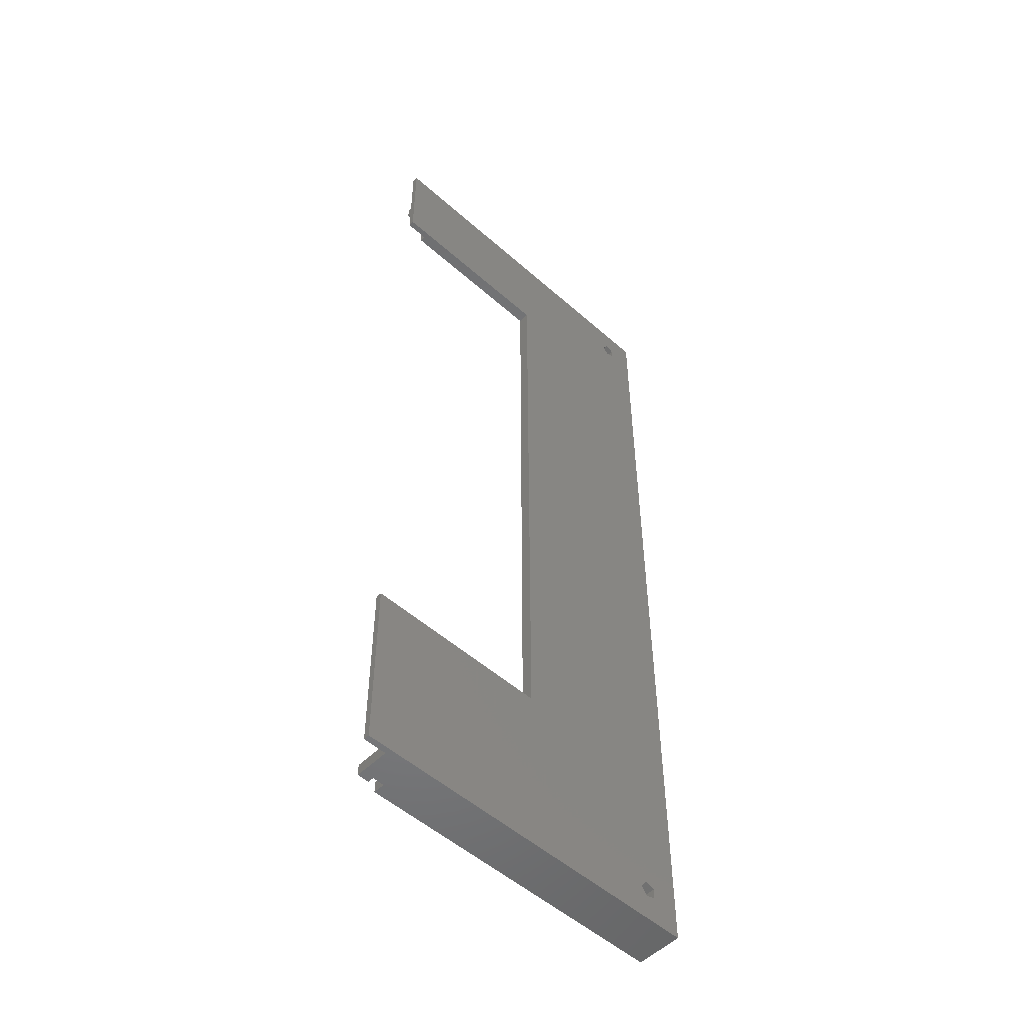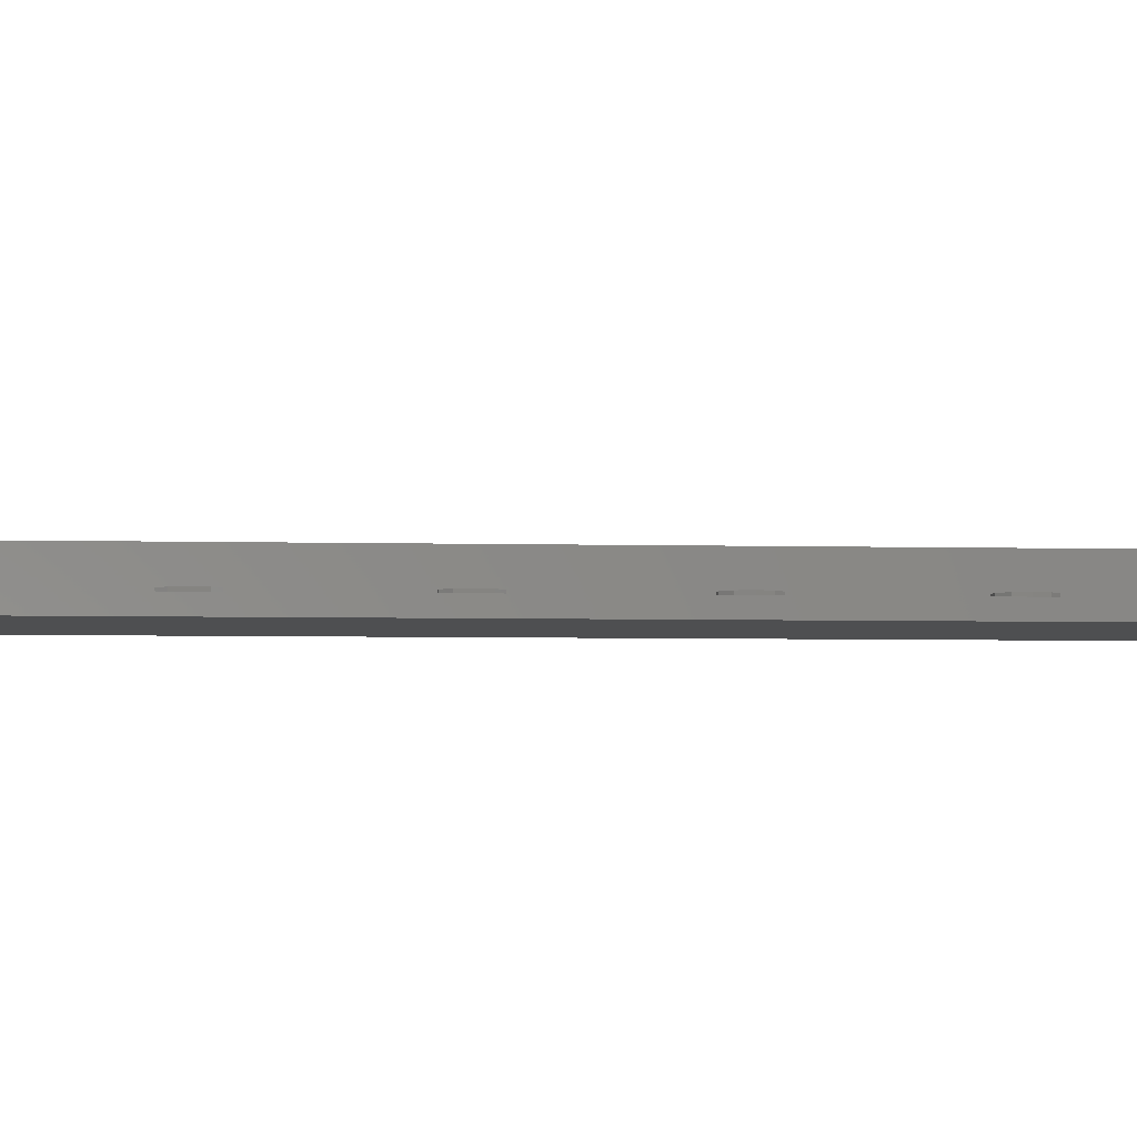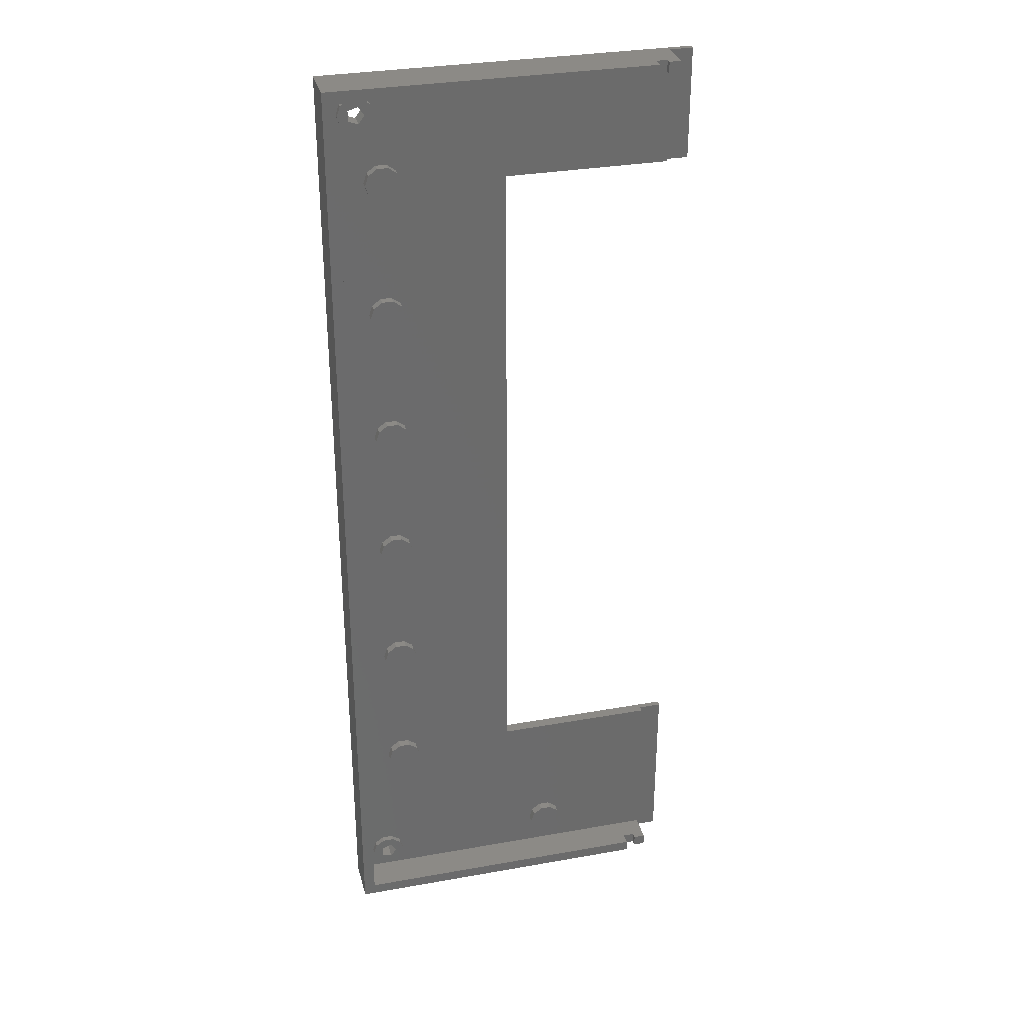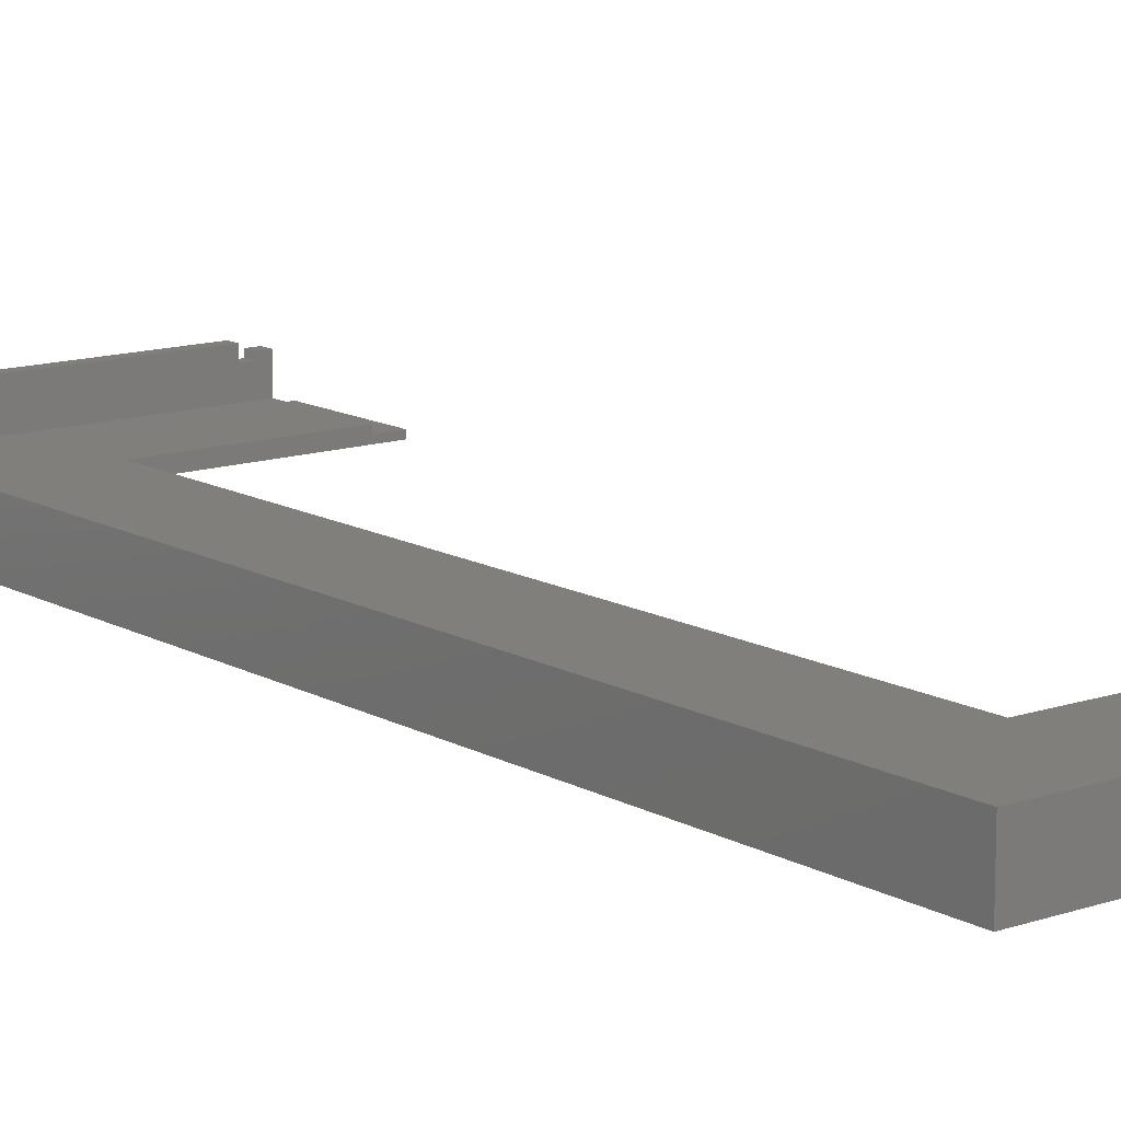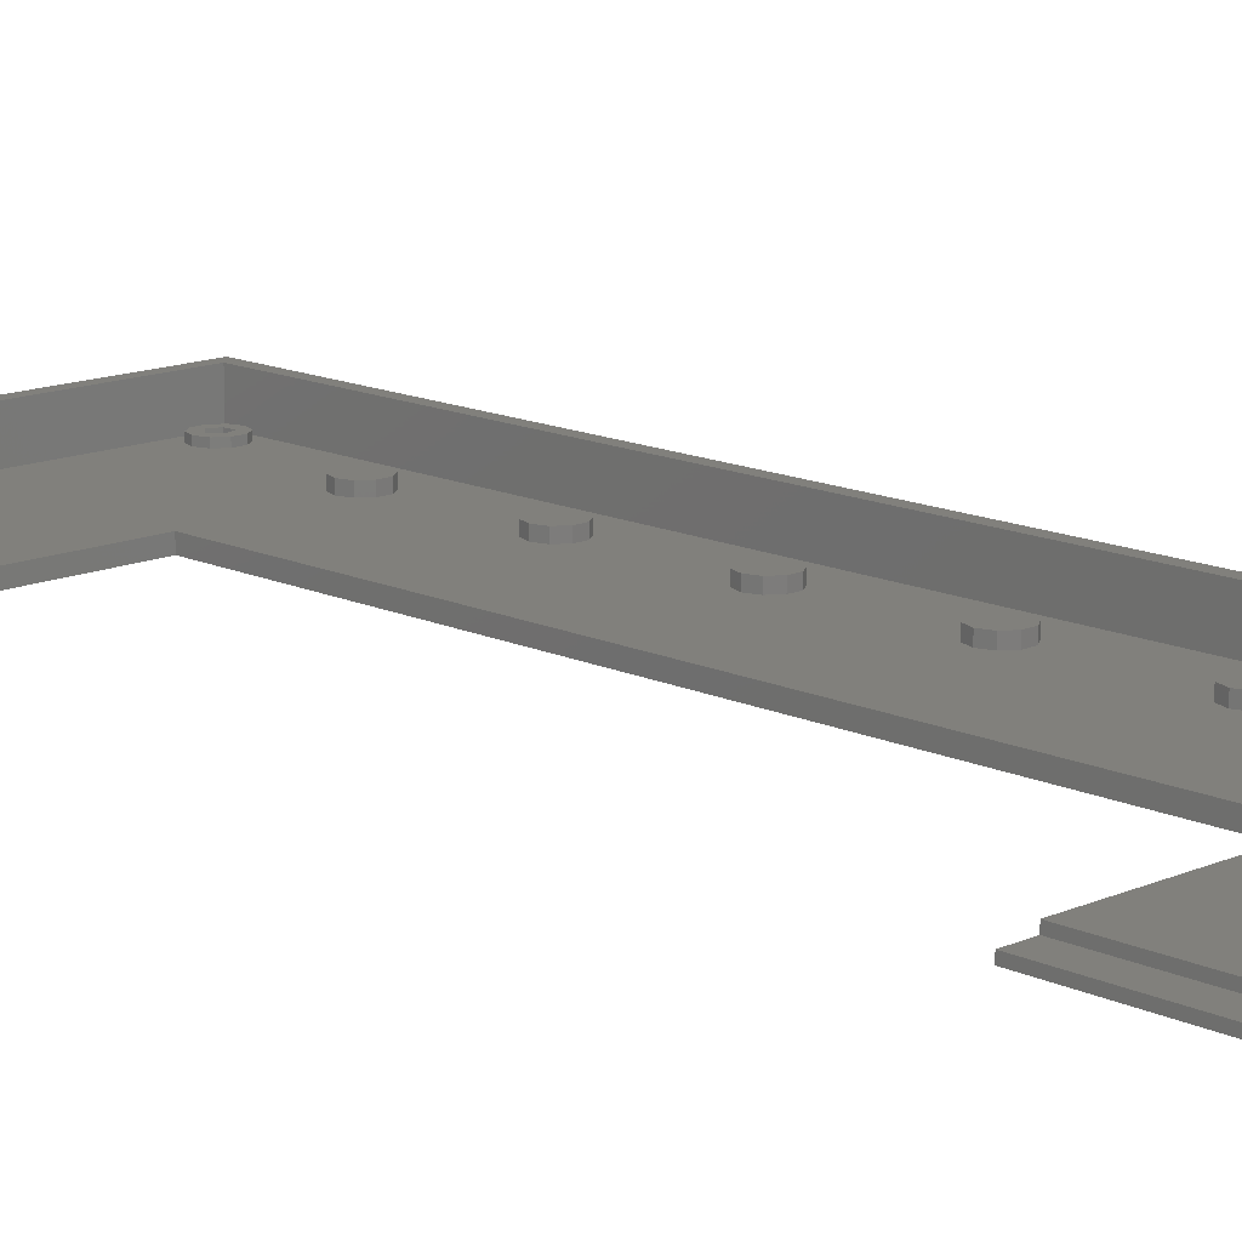
<metadata>
{"format":"stl","ext":"stl","renderer":"f3d","projection":"perspective","resolution":1024,"background":"white","views":[{"elev":-52.5,"azim":136.5,"up":"+Y"},{"elev":-3.7,"azim":83.8,"up":"+Z"},{"elev":31.8,"azim":-14.1,"up":"+Y"},{"elev":12.9,"azim":-38.1,"up":"+Z"},{"elev":14.0,"azim":136.0,"up":"+Z"}]}
</metadata>
<code>
# stl→obj: 248 verts, 500 faces
v -126 59.58 -4.5
v -126.6 61.35 -6
v -126.6 61.35 -4.5
v -126 59.58 -6
v -132 59.58 -6
v -131.4 61.35 -4.5
v -131.4 61.35 -6
v -132 59.58 -4.5
v -134.2 -82.62 -8
v -108 -58.5 -8
v -132.5 -82.07 -8
v -132.5 70.07 -8
v -131.5 71.5 -8
v -134.2 70.62 -8
v -76 -89.5 -8
v -76 -58.5 -8
v -131.5 -83.5 -8
v -132.5 -84.93 -8
v -139 -89.5 -8
v -134.2 -84.38 -8
v -139 77.5 -8
v -108 58.5 -8
v -76 77.5 -8
v -76 58.5 -8
v -132.5 72.93 -8
v -134.2 72.38 -8
v -128.1 62.44 -6
v -129.9 62.44 -4.5
v -128.1 62.44 -4.5
v -129.9 62.44 -6
v -126.6 57.82 -4.5
v -128.1 56.73 -4.5
v -129.9 56.73 -4.5
v -131.4 57.82 -4.5
v -129.9 56.73 -6
v -128.1 56.73 -6
v -126.6 57.82 -6
v -131.4 57.82 -6
v -126 35.75 -4.5
v -126.6 37.51 -6
v -126.6 37.51 -4.5
v -126 35.75 -6
v -132 35.75 -6
v -131.4 37.51 -4.5
v -131.4 37.51 -6
v -132 35.75 -4.5
v -129.9 32.9 -6
v -128.1 32.9 -4.5
v -129.9 32.9 -4.5
v -128.1 32.9 -6
v -128.1 38.6 -6
v -129.9 38.6 -4.5
v -128.1 38.6 -4.5
v -129.9 38.6 -6
v -126.6 33.99 -4.5
v -131.4 33.99 -4.5
v -126.6 33.99 -6
v -131.4 33.99 -6
v -126 11.92 -4.5
v -126.6 13.68 -6
v -126.6 13.68 -4.5
v -126 11.92 -6
v -132 11.92 -6
v -131.4 13.68 -4.5
v -131.4 13.68 -6
v -132 11.92 -4.5
v -129.9 9.063 -6
v -128.1 9.063 -4.5
v -129.9 9.063 -4.5
v -128.1 9.063 -6
v -128.1 14.77 -6
v -129.9 14.77 -4.5
v -128.1 14.77 -4.5
v -129.9 14.77 -6
v -126.6 10.15 -4.5
v -131.4 10.15 -4.5
v -126.6 10.15 -6
v -131.4 10.15 -6
v -126 -11.92 -4.5
v -126.6 -10.15 -6
v -126.6 -10.15 -4.5
v -126 -11.92 -6
v -132 -11.92 -6
v -131.4 -10.15 -4.5
v -131.4 -10.15 -6
v -132 -11.92 -4.5
v -128.1 -9.063 -6
v -129.9 -9.063 -4.5
v -128.1 -9.063 -4.5
v -129.9 -9.063 -6
v -126.6 -13.68 -4.5
v -128.1 -14.77 -4.5
v -129.9 -14.77 -4.5
v -131.4 -13.68 -4.5
v -129.9 -14.77 -6
v -128.1 -14.77 -6
v -131.4 -13.68 -6
v -126.6 -13.68 -6
v -126 -35.75 -4.5
v -126.6 -33.99 -6
v -126.6 -33.99 -4.5
v -126 -35.75 -6
v -132 -35.75 -6
v -131.4 -33.99 -4.5
v -131.4 -33.99 -6
v -132 -35.75 -4.5
v -129.9 -38.6 -6
v -128.1 -38.6 -4.5
v -129.9 -38.6 -4.5
v -128.1 -38.6 -6
v -128.1 -32.9 -6
v -129.9 -32.9 -4.5
v -128.1 -32.9 -4.5
v -129.9 -32.9 -6
v -126.6 -37.51 -4.5
v -131.4 -37.51 -4.5
v -126.6 -37.51 -6
v -131.4 -37.51 -6
v -126 -59.58 -4.5
v -126.6 -57.82 -6
v -126.6 -57.82 -4.5
v -126 -59.58 -6
v -132 -59.58 -6
v -131.4 -57.82 -4.5
v -131.4 -57.82 -6
v -132 -59.58 -4.5
v -129.9 -62.44 -6
v -128.1 -62.44 -4.5
v -129.9 -62.44 -4.5
v -128.1 -62.44 -6
v -128.1 -56.73 -6
v -129.9 -56.73 -4.5
v -128.1 -56.73 -4.5
v -129.9 -56.73 -6
v -126.6 -61.35 -4.5
v -131.4 -61.35 -4.5
v -126.6 -61.35 -6
v -131.4 -61.35 -6
v -97.29 -81.5 -4.5
v -97.86 -79.74 -6
v -97.86 -79.74 -4.5
v -97.29 -81.5 -6
v -103.3 -81.5 -6
v -102.7 -79.74 -4.5
v -102.7 -79.74 -6
v -103.3 -81.5 -4.5
v -101.2 -84.35 -6
v -99.36 -84.35 -4.5
v -101.2 -84.35 -4.5
v -99.36 -84.35 -6
v -99.36 -78.65 -6
v -101.2 -78.65 -4.5
v -99.36 -78.65 -4.5
v -101.2 -78.65 -6
v -97.86 -83.26 -4.5
v -102.7 -83.26 -4.5
v -97.86 -83.26 -6
v -102.7 -83.26 -6
v -130 -83.5 -5
v -130.6 -81.74 -6
v -130.6 -81.74 -5
v -130 -83.5 -6
v -136 -83.5 -6
v -135.4 -81.74 -5
v -135.4 -81.74 -6
v -136 -83.5 -5
v -133.9 -86.35 -6
v -132.1 -86.35 -5
v -133.9 -86.35 -5
v -132.1 -86.35 -6
v -132.1 -80.65 -6
v -133.9 -80.65 -5
v -132.1 -80.65 -5
v -133.9 -80.65 -6
v -131.5 -83.5 -5
v -130.6 -85.26 -5
v -132.5 -82.07 -5
v -134.2 -82.62 -5
v -132.5 -84.93 -5
v -134.2 -84.38 -5
v -135.4 -85.26 -5
v -130.6 -85.26 -6
v -135.4 -85.26 -6
v -130 71.5 -5
v -130.6 73.26 -6
v -130.6 73.26 -5
v -130 71.5 -6
v -136 71.5 -6
v -135.4 73.26 -5
v -135.4 73.26 -6
v -136 71.5 -5
v -132.1 74.35 -6
v -133.9 74.35 -5
v -132.1 74.35 -5
v -133.9 74.35 -6
v -131.5 71.5 -5
v -130.6 69.74 -5
v -132.5 72.93 -5
v -134.2 72.38 -5
v -132.5 70.07 -5
v -132.1 68.65 -5
v -133.9 68.65 -5
v -134.2 70.62 -5
v -135.4 69.74 -5
v -135.4 69.74 -6
v -133.9 68.65 -6
v -132.1 68.65 -6
v -130.6 69.74 -6
v -137 75.5 -6
v -137 -87.5 -6
v -108 -58.5 -6
v -108 58.5 -6
v -80 75.5 -6
v -80 58.5 -6
v -80 -87.5 -6
v -80 -58.5 -6
v -76 77.5 -7
v -80 77.5 -7
v -80 77.5 -1
v -82 77.5 -2
v -82 77.5 -1
v -84 77.5 -2
v -139 77.5 0
v -84 77.5 0
v -139 -89.5 0
v -84 -89.5 -2
v -84 -89.5 0
v -80 -89.5 -7
v -82 -89.5 -2
v -76 -89.5 -7
v -80 -89.5 -1
v -82 -89.5 -1
v -80 58.5 -7
v -76 58.5 -7
v -76 -58.5 -7
v -80 -58.5 -7
v -137 75.5 0
v -84 75.5 0
v -137 -87.5 0
v -84 -87.5 0
v -84 75.5 -2
v -82 75.5 -2
v -80 75.5 -1
v -82 75.5 -1
v -80 -87.5 -1
v -82 -87.5 -2
v -82 -87.5 -1
v -84 -87.5 -2
f 1 2 3
f 2 1 4
f 5 6 7
f 6 5 8
f 9 10 11
f 10 12 13
f 14 10 9
f 10 14 12
f 15 10 16
f 11 10 17
f 15 17 10
f 15 18 17
f 19 9 20
f 9 19 14
f 21 14 19
f 18 19 20
f 19 18 15
f 22 23 24
f 10 13 22
f 13 23 22
f 25 23 13
f 25 21 23
f 26 21 25
f 14 21 26
f 27 28 29
f 28 27 30
f 2 29 3
f 29 2 27
f 3 31 1
f 29 31 3
f 29 32 31
f 28 32 29
f 28 33 32
f 6 33 28
f 6 34 33
f 34 6 8
f 30 6 28
f 6 30 7
f 35 32 33
f 32 35 36
f 31 4 1
f 4 31 37
f 36 31 32
f 31 36 37
f 38 33 34
f 33 38 35
f 38 8 5
f 8 38 34
f 39 40 41
f 40 39 42
f 43 44 45
f 44 43 46
f 47 48 49
f 48 47 50
f 51 52 53
f 52 51 54
f 40 53 41
f 53 40 51
f 41 55 39
f 53 55 41
f 53 48 55
f 52 48 53
f 52 49 48
f 44 49 52
f 44 56 49
f 56 44 46
f 54 44 52
f 44 54 45
f 55 42 39
f 42 55 57
f 50 55 48
f 55 50 57
f 58 49 56
f 49 58 47
f 58 46 43
f 46 58 56
f 59 60 61
f 60 59 62
f 63 64 65
f 64 63 66
f 67 68 69
f 68 67 70
f 71 72 73
f 72 71 74
f 60 73 61
f 73 60 71
f 61 75 59
f 73 75 61
f 73 68 75
f 72 68 73
f 72 69 68
f 64 69 72
f 64 76 69
f 76 64 66
f 74 64 72
f 64 74 65
f 70 75 68
f 75 70 77
f 75 62 59
f 62 75 77
f 78 69 76
f 69 78 67
f 78 66 63
f 66 78 76
f 79 80 81
f 80 79 82
f 83 84 85
f 84 83 86
f 87 88 89
f 88 87 90
f 80 89 81
f 89 80 87
f 81 91 79
f 89 91 81
f 89 92 91
f 88 92 89
f 88 93 92
f 84 93 88
f 84 94 93
f 94 84 86
f 90 84 88
f 84 90 85
f 95 92 93
f 92 95 96
f 97 86 83
f 86 97 94
f 96 91 92
f 91 96 98
f 97 93 94
f 93 97 95
f 91 82 79
f 82 91 98
f 99 100 101
f 100 99 102
f 103 104 105
f 104 103 106
f 107 108 109
f 108 107 110
f 111 112 113
f 112 111 114
f 100 113 101
f 113 100 111
f 101 115 99
f 113 115 101
f 113 108 115
f 112 108 113
f 112 109 108
f 104 109 112
f 104 116 109
f 116 104 106
f 114 104 112
f 104 114 105
f 110 115 108
f 115 110 117
f 115 102 99
f 102 115 117
f 118 106 103
f 106 118 116
f 118 109 116
f 109 118 107
f 119 120 121
f 120 119 122
f 123 124 125
f 124 123 126
f 127 128 129
f 128 127 130
f 131 132 133
f 132 131 134
f 120 133 121
f 133 120 131
f 121 135 119
f 133 135 121
f 133 128 135
f 132 128 133
f 132 129 128
f 124 129 132
f 124 136 129
f 136 124 126
f 134 124 132
f 124 134 125
f 130 135 128
f 135 130 137
f 135 122 119
f 122 135 137
f 138 129 136
f 129 138 127
f 138 126 123
f 126 138 136
f 139 140 141
f 140 139 142
f 143 144 145
f 144 143 146
f 147 148 149
f 148 147 150
f 151 152 153
f 152 151 154
f 140 153 141
f 153 140 151
f 141 155 139
f 153 155 141
f 153 148 155
f 152 148 153
f 152 149 148
f 144 149 152
f 144 156 149
f 156 144 146
f 154 144 152
f 144 154 145
f 150 155 148
f 155 150 157
f 155 142 139
f 142 155 157
f 158 146 143
f 146 158 156
f 158 149 156
f 149 158 147
f 159 160 161
f 160 159 162
f 163 164 165
f 164 163 166
f 167 168 169
f 168 167 170
f 171 172 173
f 172 171 174
f 160 173 161
f 173 160 171
f 175 159 161
f 159 175 176
f 177 161 173
f 161 177 175
f 172 177 173
f 172 178 177
f 166 178 164
f 164 178 172
f 179 176 175
f 176 179 168
f 179 169 168
f 180 169 179
f 178 166 180
f 180 181 169
f 180 166 181
f 174 164 172
f 164 174 165
f 170 176 168
f 176 170 182
f 176 162 159
f 162 176 182
f 183 166 163
f 166 183 181
f 183 169 181
f 169 183 167
f 184 185 186
f 185 184 187
f 188 189 190
f 189 188 191
f 192 193 194
f 193 192 195
f 185 194 186
f 194 185 192
f 196 184 186
f 184 196 197
f 198 186 194
f 186 198 196
f 193 198 194
f 193 199 198
f 191 199 189
f 189 199 193
f 200 197 196
f 197 200 201
f 200 202 201
f 203 202 200
f 199 191 203
f 203 204 202
f 203 191 204
f 195 189 193
f 189 195 190
f 205 191 188
f 191 205 204
f 206 201 202
f 201 206 207
f 207 197 201
f 197 207 208
f 205 202 204
f 202 205 206
f 197 187 184
f 187 197 208
f 143 160 162
f 174 127 138
f 165 138 123
f 130 171 160
f 43 209 63
f 63 209 83
f 127 174 171
f 210 83 209
f 138 165 174
f 83 210 103
f 123 163 165
f 120 211 117
f 211 120 122
f 110 120 117
f 110 131 120
f 107 131 110
f 107 134 131
f 118 134 107
f 118 125 134
f 103 125 118
f 125 103 123
f 98 102 82
f 98 100 102
f 96 100 98
f 96 111 100
f 95 111 96
f 95 114 111
f 97 114 95
f 97 105 114
f 83 105 97
f 105 83 103
f 77 82 62
f 77 80 82
f 70 80 77
f 70 87 80
f 67 87 70
f 67 90 87
f 78 90 67
f 78 85 90
f 63 85 78
f 85 63 83
f 57 62 42
f 57 60 62
f 50 60 57
f 50 71 60
f 47 71 50
f 47 74 71
f 58 74 47
f 58 65 74
f 43 65 58
f 65 43 63
f 40 212 37
f 212 40 42
f 36 40 37
f 36 51 40
f 35 51 36
f 35 54 51
f 38 54 35
f 38 45 54
f 5 45 38
f 45 5 43
f 213 212 214
f 37 212 4
f 185 212 213
f 212 2 4
f 212 187 2
f 2 187 27
f 208 27 187
f 212 185 187
f 213 192 185
f 209 192 213
f 163 103 210
f 190 209 188
f 195 209 190
f 192 209 195
f 27 208 30
f 207 30 208
f 30 207 7
f 205 5 206
f 5 205 43
f 188 43 205
f 209 43 188
f 7 206 5
f 206 7 207
f 140 215 216
f 215 140 142
f 216 151 140
f 211 151 216
f 151 211 154
f 137 145 211
f 154 211 145
f 157 215 142
f 150 215 157
f 147 215 150
f 62 212 42
f 212 62 211
f 82 211 62
f 102 211 82
f 117 211 102
f 137 211 122
f 160 145 137
f 160 143 145
f 160 137 130
f 171 130 127
f 143 162 158
f 182 158 162
f 158 182 147
f 170 147 182
f 210 147 170
f 210 170 167
f 147 210 215
f 183 210 167
f 163 210 183
f 103 163 123
f 217 23 218
f 219 220 221
f 220 218 222
f 218 220 219
f 222 223 224
f 21 222 218
f 21 218 23
f 222 21 223
f 19 223 21
f 223 19 225
f 225 226 227
f 226 228 229
f 19 226 225
f 226 19 228
f 15 228 19
f 228 15 230
f 229 231 232
f 231 229 228
f 211 22 212
f 22 211 10
f 212 233 214
f 22 233 212
f 24 233 22
f 233 24 234
f 235 16 236
f 236 211 216
f 10 236 16
f 236 10 211
f 224 237 238
f 237 223 239
f 223 237 224
f 239 227 240
f 239 225 227
f 225 239 223
f 239 209 237
f 209 239 210
f 237 241 238
f 213 241 209
f 209 241 237
f 242 243 244
f 242 213 243
f 241 213 242
f 245 246 247
f 246 215 248
f 215 246 245
f 248 239 240
f 210 248 215
f 248 210 239
f 17 177 11
f 177 17 175
f 180 9 178
f 9 180 20
f 9 177 178
f 177 9 11
f 18 180 179
f 180 18 20
f 18 175 17
f 175 18 179
f 13 198 25
f 198 13 196
f 203 26 199
f 26 203 14
f 26 198 199
f 198 26 25
f 12 203 200
f 203 12 14
f 12 196 13
f 196 12 200
f 238 222 224
f 222 238 241
f 227 248 240
f 248 227 226
f 222 242 220
f 242 222 241
f 248 229 246
f 229 248 226
f 242 221 220
f 221 242 244
f 229 247 246
f 247 229 232
f 221 243 219
f 243 221 244
f 247 231 245
f 231 247 232
f 213 219 243
f 219 213 218
f 233 213 214
f 213 233 218
f 245 231 215
f 215 236 216
f 215 228 236
f 228 215 231
f 218 234 217
f 234 218 233
f 236 230 235
f 230 236 228
f 230 16 235
f 16 230 15
f 234 23 217
f 23 234 24

</code>
